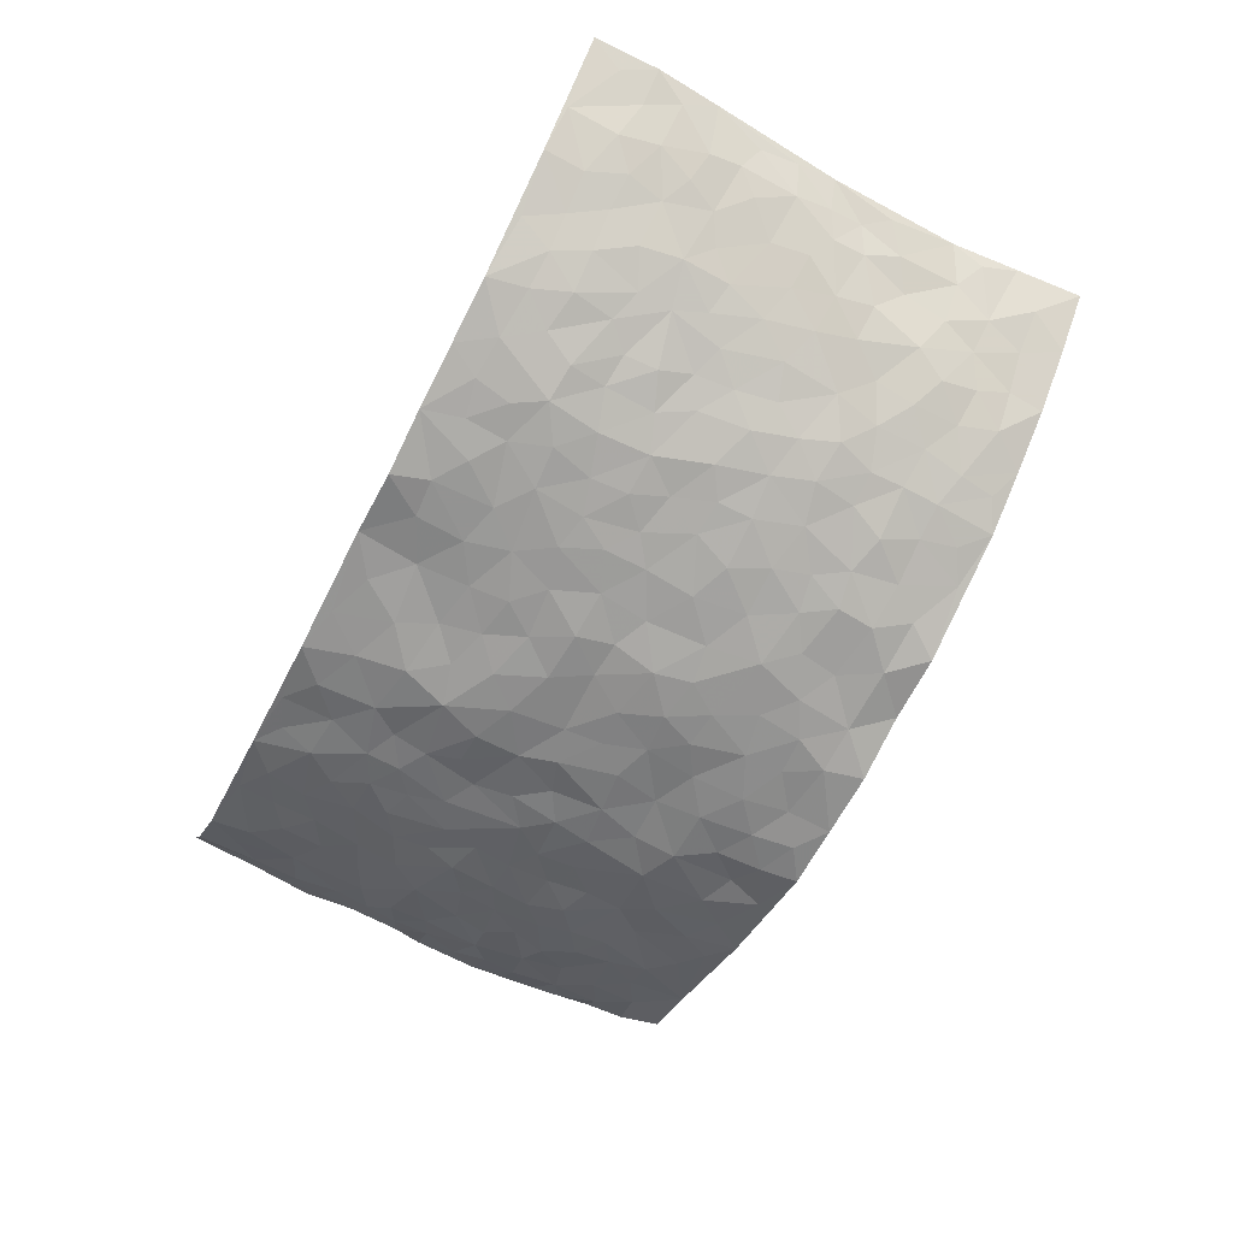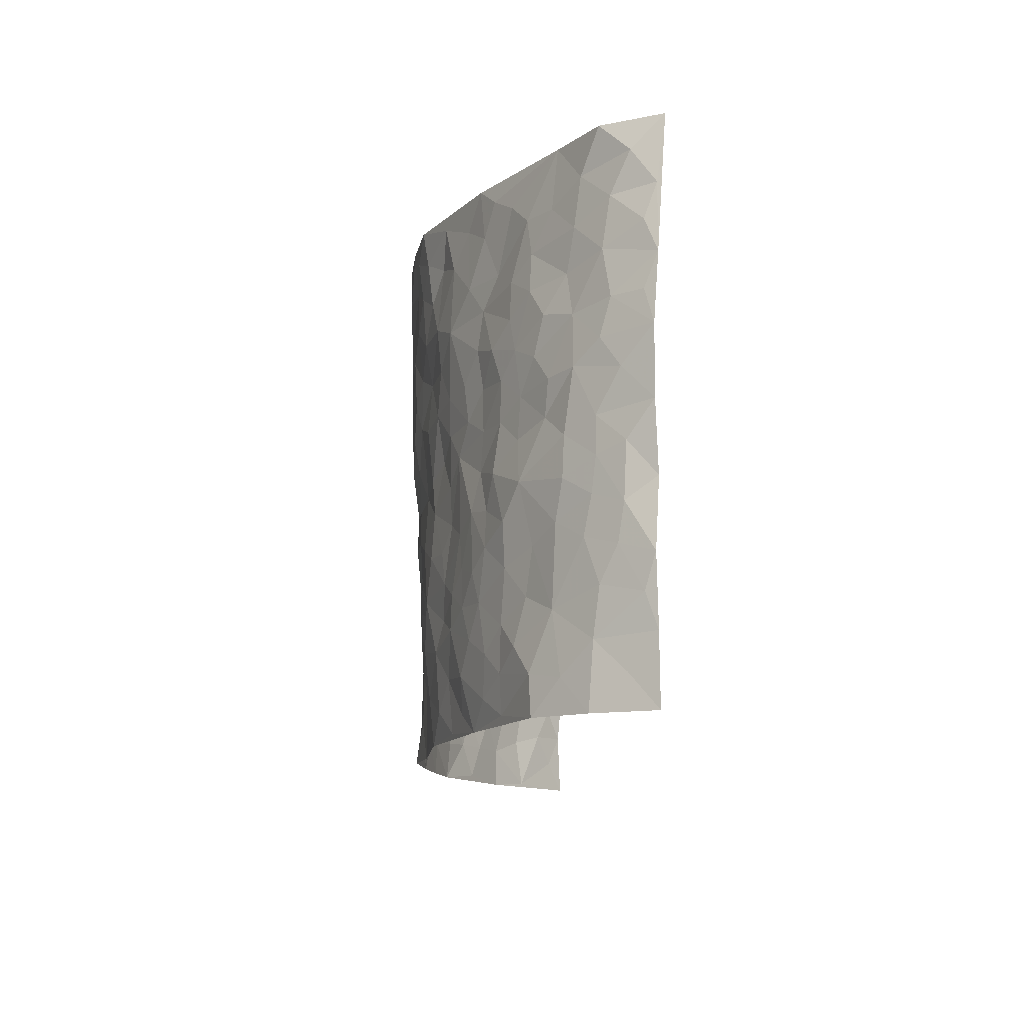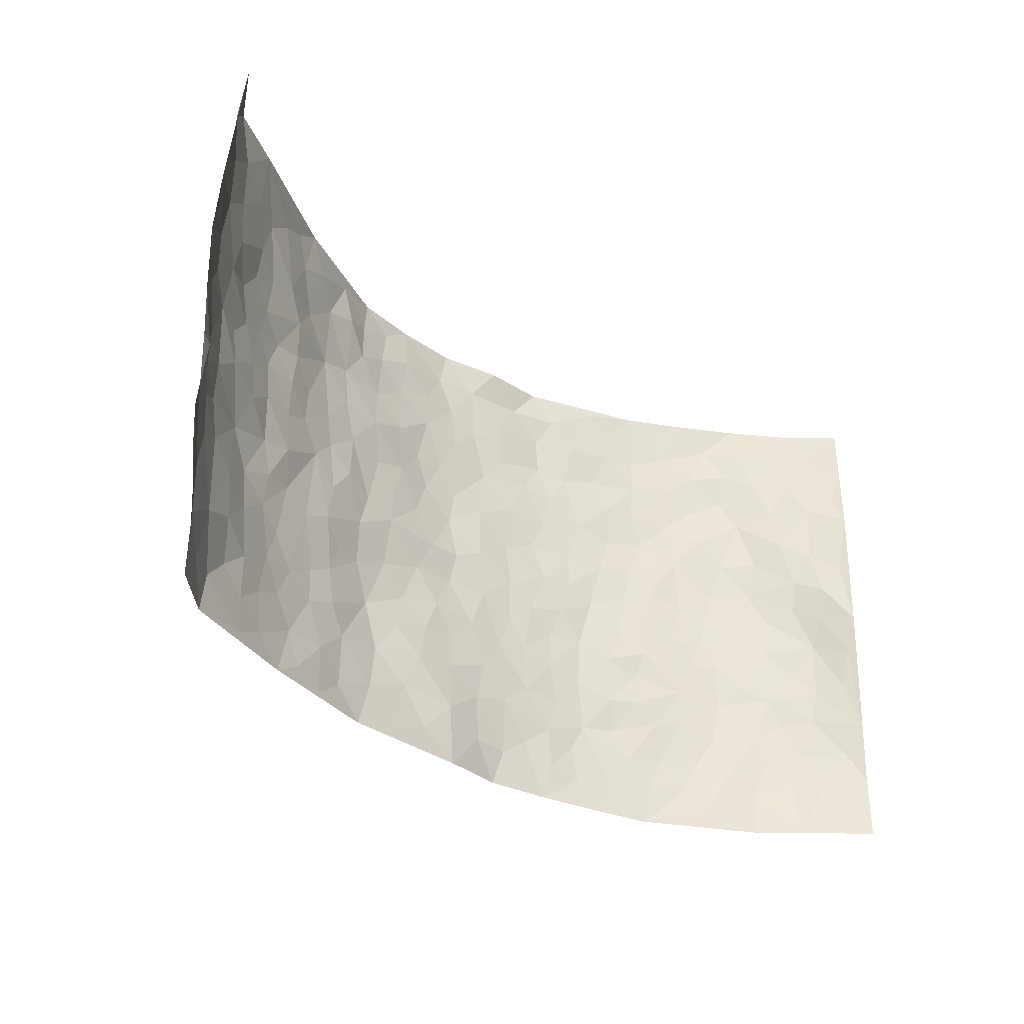
<metadata>
{"format":"obj","ext":"obj","renderer":"f3d","projection":"perspective","resolution":1024,"background":"white","views":[{"elev":-67.8,"azim":63.0,"up":"+Z"},{"elev":-12.3,"azim":-93.7,"up":"+Y"},{"elev":-32.1,"azim":-43.7,"up":"+Y"}]}
</metadata>
<code>
v -0.868 -0.001679 0.2452
v -0.8579 0.9934 0.2697
v 0.8866 0.006194 0.2434
v 0.8764 0.9985 0.2566
v -0.7576 0.3916 0.1039
v -0.8823 0.4963 0.2418
v -0.8014 0.3561 0.1473
v 0.003529 3.438e-05 -0.09815
v -0.8807 0.2479 0.2399
v -0.8463 0.3358 0.1948
v -0.7125 0.001987 0.05428
v -0.8727 0.1229 0.2435
v -0.6819 0.2925 0.05998
v -0.8026 -0.0003081 0.1395
v -0.7886 0.2872 0.1351
v -0.4808 0.001738 -0.02722
v -0.8658 0.1858 0.2232
v -0.2917 0.1665 -0.08899
v -0.7392 0.3212 0.0937
v -0.8053 0.1179 0.1472
v -0.8383 0.06148 0.1981
v -0.7572 0.06315 0.09851
v -0.6538 0.1271 0.03026
v -0.7013 0.07505 0.05163
v -0.8127 0.2054 0.1576
v -0.8373 0.268 0.1853
v -0.7336 0.1765 0.088
v -0.6662 0.2087 0.05007
v -0.8062 0.4866 0.1544
v -0.8691 0.3726 0.248
v -0.6839 0.9964 0.1061
v -0.527 0.2217 -0.02194
v 0.2639 0.1575 -0.09378
v -0.8785 0.7456 0.2514
v -0.3616 0.3924 -0.06318
v -0.7343 0.752 0.1158
v -0.7477 0.8301 0.1273
v -0.5676 0.4423 -0.0002563
v -0.5824 0.6053 0.01307
v -0.4713 0.9965 -0.01781
v -0.8673 0.6841 0.2287
v -0.6367 0.5621 0.04347
v -0.3866 0.7523 -0.06941
v -0.502 0.2794 -0.03271
v -0.4535 0.2249 -0.04775
v -0.4879 0.1615 -0.03694
v -0.4405 0.6356 -0.04481
v -0.3616 0.5592 -0.06719
v 0.1679 0.4725 -0.1074
v -0.3305 0.2202 -0.07573
v -0.2079 0.6089 -0.105
v -0.3705 0.6279 -0.0688
v -0.2999 0.05684 -0.08238
v -0.605 0.7098 0.02712
v -0.3916 0.1938 -0.066
v -0.812 0.6169 0.1616
v -0.0364 0.3465 -0.11
v 0.05983 0.3385 -0.1103
v 0.2997 0.4512 -0.08951
v -0.09296 0.5491 -0.1178
v -0.1628 0.5544 -0.1075
v 0.09407 0.6287 -0.1232
v -0.6179 0.3463 0.01397
v -0.7145 0.5734 0.08456
v -0.8598 0.8067 0.2312
v -0.548 0.1289 -0.01231
v -0.3618 0.01173 -0.05993
v -0.7552 0.4654 0.1072
v -0.6003 0.1718 0.01221
v -0.5983 0.01834 0.01341
v -0.2423 0.001152 -0.0903
v -0.5997 0.08835 0.01008
v -0.5358 0.05285 -0.01433
v -0.4243 0.03701 -0.04476
v -0.4455 0.1033 -0.04959
v -0.8235 0.6845 0.1793
v -0.8646 0.8697 0.2534
v -0.7024 0.5085 0.08018
v -6.51e-05 0.9963 -0.138
v -0.7541 0.6745 0.1228
v -0.5514 0.3148 -0.01318
v -0.5001 0.4602 -0.01774
v 0.008382 0.5693 -0.1282
v -0.04727 0.4811 -0.1137
v 0.00553 0.4176 -0.1194
v -0.1217 0.1271 -0.1022
v -0.5542 0.6695 -0.001408
v -0.8418 0.5604 0.1924
v -0.6984 0.6907 0.07821
v -0.4429 0.2964 -0.0486
v -0.614 0.2669 0.01769
v -0.4889 0.6878 -0.02327
v -0.1706 0.4839 -0.1023
v -0.2594 0.4353 -0.09207
v -0.6243 0.6488 0.03478
v -0.007799 0.1158 -0.09368
v -0.4082 0.5095 -0.0523
v -0.3396 0.2879 -0.07518
v -0.2379 0.5023 -0.09569
v -0.1789 0.3809 -0.1089
v -0.8847 0.6215 0.2421
v -0.6752 0.6224 0.06396
v -0.7682 0.5791 0.1217
v -0.3582 0.1095 -0.06742
v -0.5083 0.5325 -0.01345
v -0.6627 0.4065 0.03847
v -0.1283 0.3224 -0.1108
v -0.1478 0.2486 -0.1015
v -0.5041 0.6113 -0.01398
v 0.111 0.7278 -0.1315
v -0.001039 0.214 -0.1006
v -0.0707 0.272 -0.1036
v 0.007462 0.2869 -0.1093
v -0.4229 0.3628 -0.05097
v -0.1944 0.1832 -0.107
v -0.63 0.4875 0.03906
v -0.5445 0.3809 -0.009936
v -0.4838 0.391 -0.03354
v -0.3026 0.5234 -0.07584
v -0.2573 0.3497 -0.09819
v -0.3498 0.4661 -0.06596
v -0.2255 0.2706 -0.1054
v -0.0886 0.4105 -0.1144
v -0.5773 0.5309 0.01211
v -0.08952 0.1972 -0.09624
v -0.2117 0.09251 -0.09772
v -0.3949 0.2583 -0.06378
v -0.8505 0.4349 0.1987
v -0.8091 0.4189 0.1539
v 0.09491 0.4218 -0.1117
v 0.2128 0.237 -0.1038
v 0.0847 0.5159 -0.1137
v 0.02145 0.4865 -0.1168
v 0.1688 0.3919 -0.1083
v 0.7411 0.5006 0.1225
v 0.2223 0.4328 -0.09971
v 0.2695 0.313 -0.0954
v 0.1632 0.5658 -0.1162
v 0.1217 0.9967 -0.1126
v -0.2894 0.6184 -0.08884
v 0.4183 0.8809 -0.05808
v 0.4758 1 -0.02786
v -0.2134 0.7786 -0.1106
v -0.05796 0.8614 -0.1297
v -0.3184 0.3481 -0.07959
v -0.4505 0.5652 -0.0379
v -0.07082 0.05173 -0.09849
v -0.1551 0.02139 -0.09469
v 0.1268 0.00252 -0.1156
v 0.01433 0.8575 -0.1345
v -0.01541 0.6978 -0.1306
v 0.4245 0.1977 -0.06653
v 0.3447 0.29 -0.08441
v 0.579 0.529 0.00233
v 0.5174 0.5487 -0.02637
v 0.4562 0.1367 -0.05199
v 0.5183 0.2294 -0.02499
v 0.4133 0.3626 -0.06073
v 0.02475 0.639 -0.1305
v -0.05778 0.6254 -0.1284
v -0.1448 0.7282 -0.1149
v -0.0855 0.6909 -0.1258
v -0.05909 0.7884 -0.1293
v -0.134 0.6312 -0.1154
v 0.02234 0.7723 -0.131
v 0.2449 0.9977 -0.1114
v -0.01883 0.9243 -0.1365
v -0.2673 0.8437 -0.09959
v -0.1995 0.8774 -0.1168
v -0.3141 0.7789 -0.09133
v -0.2455 0.9959 -0.1185
v -0.2252 0.695 -0.09774
v -0.3144 0.6985 -0.08407
v -0.1399 0.8272 -0.1241
v -0.1235 0.9946 -0.1327
v 0.2202 0.745 -0.1156
v 0.1763 0.6657 -0.1191
v 0.3297 0.5947 -0.0941
v 0.2638 0.5221 -0.0999
v 0.2691 0.665 -0.1074
v 0.4218 0.7458 -0.06458
v 0.3567 0.6838 -0.08725
v 0.2875 0.7332 -0.1019
v 0.06855 0.9272 -0.1269
v 0.08049 0.8209 -0.1316
v 0.1461 0.8567 -0.1188
v 0.2518 0.8727 -0.1134
v 0.3228 0.7933 -0.09498
v 0.2356 0.5946 -0.1118
v -0.8105 0.8649 0.1814
v -0.6499 0.8158 0.06207
v -0.8046 0.7731 0.1683
v -0.7923 0.9962 0.1659
v -0.8373 0.9367 0.2133
v -0.754 0.9196 0.1384
v -0.6896 0.884 0.09484
v -0.5767 0.928 0.03305
v -0.6295 0.8851 0.0563
v -0.6576 0.7456 0.05795
v -0.5389 0.8135 0.01055
v -0.5983 0.7808 0.02999
v -0.4942 0.8995 -0.0117
v -0.3853 0.8764 -0.06319
v -0.5238 0.9586 0.005139
v -0.4551 0.8145 -0.03759
v -0.4294 0.9337 -0.03746
v -0.3391 0.9704 -0.07731
v -0.4963 0.7598 -0.01373
v -0.3149 0.8991 -0.07998
v -0.2588 0.9279 -0.1088
v 0.158 0.7839 -0.1236
v 0.2568 0.8039 -0.1124
v 0.1885 0.9322 -0.1184
v 0.392 0.8136 -0.07707
v 0.3356 0.8813 -0.0858
v 0.3738 0.9833 -0.06464
v 0.2873 0.9369 -0.09708
v 0.4324 0.9494 -0.04834
v 0.383 0.4932 -0.0803
v 0.3285 0.5283 -0.09045
v 0.4812 0.6058 -0.04788
v 0.4323 0.6656 -0.06803
v 0.407 0.5885 -0.07383
v 0.3578 0.1909 -0.08651
v 0.4783 0.3366 -0.04189
v 0.4591 0.5235 -0.05678
v 0.349 0.3884 -0.0828
v -0.1244 0.9117 -0.1244
v -0.1846 0.9544 -0.1253
v 0.3247 0.1332 -0.08902
v 0.5967 0.0175 0.01822
v 0.2041 0.3328 -0.1037
v 0.2744 0.3847 -0.09617
v 0.574 0.2501 0.0007587
v 0.6856 1 0.09973
v 0.8797 0.2535 0.2495
v 0.484 0.8137 -0.03708
v 0.6845 0.4909 0.07514
v 0.4831 0.7486 -0.04246
v 0.8574 0.5012 0.2716
v 0.6518 0.2972 0.03724
v 0.5037 0.4698 -0.03145
v 0.735 0.3141 0.1089
v 0.5522 0.4179 -0.0101
v 0.4902 0.004175 -0.04207
v 0.09308 0.2512 -0.1062
v 0.5039 0.0792 -0.03504
v 0.1373 0.3182 -0.1098
v 0.4163 0.2669 -0.06064
v 0.8104 0.2692 0.1699
v 0.6236 0.4654 0.02667
v 0.5699 0.08418 -0.003695
v 0.4469 0.4272 -0.05196
v 0.5942 0.3746 0.01034
v 0.2912 0.2324 -0.09679
v 0.4749 0.2732 -0.03892
v 0.268 0.07816 -0.09205
v 0.3702 0.002687 -0.06999
v 0.2482 0.00131 -0.09402
v 0.2054 0.1141 -0.1032
v 0.07071 0.1689 -0.1026
v 0.1487 0.189 -0.1028
v 0.6003 0.15 0.01138
v 0.7309 0.4266 0.1117
v 0.7138 0.2245 0.08808
v 0.6309 0.08356 0.0369
v 0.6479 0.388 0.04151
v 0.6866 0.3425 0.0725
v 0.8151 0.3297 0.1819
v 0.7028 0.5707 0.09502
v 0.6666 0.1484 0.05765
v 0.7284 0.1535 0.09501
v 0.7818 0.3712 0.1507
v 0.8491 0.3528 0.2283
v 0.812 0.4422 0.1872
v 0.5711 0.3153 0.001113
v 0.7743 0.1095 0.1301
v 0.3364 0.06325 -0.08229
v 0.4141 0.06958 -0.06653
v 0.07486 0.07678 -0.1037
v 0.1465 0.07221 -0.106
v 0.8517 0.7508 0.2785
v 0.7013 0.08235 0.07833
v 0.6387 0.2183 0.03207
v 0.854 0.4268 0.2499
v 0.8154 0.5112 0.2128
v 0.7631 0.2543 0.1241
v 0.5305 0.1505 -0.02688
v 0.7032 0.005104 0.07891
v 0.4964 0.3961 -0.02967
v 0.8598 0.06832 0.2144
v 0.8899 0.1305 0.2392
v 0.7892 0.1848 0.1429
v 0.8296 0.1287 0.1857
v 0.7749 0.01312 0.1427
v 0.8582 0.1924 0.2125
v 0.642 0.559 0.04296
v 0.6585 0.6356 0.06409
v 0.5708 0.6388 0.002172
v 0.7477 0.6921 0.1663
v 0.6079 0.7737 0.031
v 0.8419 0.6258 0.2577
v 0.7139 0.6439 0.1168
v 0.776 0.5969 0.1788
v 0.6903 0.7461 0.09311
v 0.7769 0.5332 0.1661
v 0.8132 0.5754 0.2276
v 0.7981 0.6605 0.2101
v 0.6132 0.6947 0.03921
v 0.5524 0.726 -0.005847
v 0.5061 0.6768 -0.03844
v 0.7734 0.8533 0.1814
v 0.669 0.8733 0.08571
v 0.7424 0.7778 0.1525
v 0.7986 0.7789 0.2173
v 0.7188 0.8455 0.1329
v 0.8623 0.8746 0.2653
v 0.6601 0.805 0.06739
v 0.8429 0.8118 0.2539
v 0.6885 0.9337 0.1074
v 0.7856 0.9984 0.1734
v 0.5816 1 0.0338
v 0.7509 0.9271 0.1588
v 0.8219 0.9277 0.2094
v 0.6283 0.9368 0.05376
v 0.5395 0.9036 -0.0026
v 0.4823 0.8833 -0.03485
v 0.5304 0.9716 -0.0002813
v 0.5522 0.8236 0.002549
v 0.6075 0.8627 0.03985
f 29 6 128
f 12 21 20
f 26 10 9
f 55 45 46
f 27 19 15
f 26 9 17
f 101 6 88
f 12 1 21
f 7 15 19
f 125 86 96
f 84 123 85
f 129 29 128
f 25 27 15
f 12 20 17
f 73 75 66
f 22 14 11
f 26 17 25
f 9 12 17
f 25 15 26
f 5 129 7
f 52 146 48
f 55 18 50
f 7 19 5
f 20 27 25
f 124 82 105
f 41 76 34
f 20 14 22
f 14 20 21
f 14 21 1
f 24 22 11
f 24 27 22
f 72 66 69
f 69 32 91
f 70 24 11
f 24 23 27
f 17 20 25
f 27 20 22
f 10 15 7
f 10 26 15
f 23 28 27
f 27 13 19
f 28 23 69
f 13 27 28
f 119 121 94
f 10 7 129
f 6 30 128
f 9 10 30
f 36 192 80
f 80 102 89
f 118 81 44
f 64 103 78
f 115 126 86
f 45 32 46
f 91 63 13
f 129 68 29
f 95 87 54
f 95 54 199
f 202 40 204
f 82 97 105
f 29 88 6
f 18 55 104
f 148 126 71
f 38 82 124
f 50 18 122
f 117 82 38
f 5 19 106
f 82 117 118
f 80 64 102
f 127 45 55
f 194 77 190
f 98 35 114
f 39 124 105
f 127 50 98
f 106 19 13
f 66 75 46
f 39 95 42
f 63 117 38
f 95 89 102
f 101 56 76
f 51 140 99
f 18 53 126
f 62 83 132
f 45 127 90
f 112 113 57
f 103 29 68
f 130 85 58
f 109 39 105
f 35 94 121
f 113 246 58
f 151 165 163
f 120 100 94
f 114 127 98
f 192 190 65
f 95 39 87
f 36 191 37
f 67 104 74
f 56 101 88
f 13 63 106
f 192 34 76
f 268 241 243
f 108 115 125
f 93 84 60
f 133 84 85
f 156 288 157
f 101 76 41
f 80 103 64
f 105 97 146
f 99 61 51
f 92 109 47
f 125 96 111
f 158 227 153
f 75 104 55
f 69 66 32
f 81 91 32
f 106 78 68
f 42 64 78
f 77 34 65
f 24 70 72
f 75 73 16
f 16 71 67
f 2 34 77
f 13 28 91
f 103 56 88
f 56 80 76
f 72 69 23
f 11 16 70
f 16 73 70
f 16 67 74
f 115 18 126
f 24 72 23
f 73 72 70
f 16 74 75
f 72 73 66
f 32 45 44
f 84 83 60
f 66 46 32
f 78 106 116
f 117 63 81
f 67 53 104
f 103 68 78
f 69 91 28
f 36 80 89
f 106 38 116
f 106 68 5
f 81 118 117
f 62 132 138
f 32 44 81
f 53 67 71
f 57 58 85
f 123 100 107
f 93 60 61
f 33 230 224
f 8 96 147
f 132 133 130
f 140 48 119
f 93 100 123
f 122 98 50
f 164 60 160
f 53 71 126
f 125 112 108
f 193 194 195
f 75 55 46
f 63 91 81
f 56 103 80
f 196 198 31
f 18 104 53
f 121 48 97
f 38 106 63
f 118 97 82
f 97 35 121
f 51 172 140
f 130 134 49
f 87 39 109
f 288 252 263
f 97 114 35
f 47 43 92
f 57 113 58
f 248 130 58
f 34 101 41
f 114 90 127
f 116 124 42
f 145 94 35
f 118 114 97
f 167 79 175
f 98 145 35
f 85 123 57
f 43 47 52
f 199 36 89
f 42 78 116
f 159 83 62
f 88 29 103
f 74 104 75
f 118 44 90
f 173 140 172
f 42 95 102
f 190 192 37
f 65 190 77
f 89 95 199
f 125 111 112
f 92 87 109
f 18 115 122
f 177 180 176
f 112 57 107
f 109 105 146
f 93 94 100
f 285 286 275
f 96 86 147
f 137 232 131
f 57 123 107
f 87 92 208
f 49 134 136
f 132 130 49
f 161 164 162
f 50 127 55
f 122 108 107
f 122 107 100
f 48 140 52
f 118 90 114
f 99 119 94
f 123 84 93
f 36 37 192
f 48 121 119
f 120 122 100
f 39 42 124
f 38 124 116
f 248 58 246
f 44 45 90
f 98 122 120
f 146 52 47
f 94 93 99
f 168 209 170
f 212 183 188
f 202 197 200
f 42 102 64
f 107 108 112
f 99 93 61
f 8 280 96
f 112 111 113
f 125 115 86
f 115 108 122
f 128 30 10
f 5 68 129
f 10 129 128
f 132 49 138
f 83 84 133
f 130 133 85
f 83 133 132
f 248 134 130
f 156 152 224
f 151 110 165
f 212 186 211
f 153 224 249
f 254 251 244
f 246 261 262
f 225 158 249
f 49 136 179
f 185 184 150
f 214 188 181
f 181 188 182
f 161 163 174
f 143 170 172
f 110 211 185
f 184 79 167
f 174 228 169
f 62 110 159
f 163 150 144
f 210 169 229
f 170 143 168
f 176 211 110
f 98 120 145
f 94 145 120
f 48 146 97
f 109 146 47
f 148 86 126
f 147 86 148
f 71 8 148
f 8 147 148
f 244 276 254
f 232 136 134
f 174 143 161
f 60 83 160
f 163 162 151
f 159 160 83
f 261 281 262
f 259 281 149
f 219 220 59
f 246 113 111
f 33 255 131
f 157 256 152
f 137 255 153
f 230 278 279
f 262 260 33
f 154 155 242
f 131 255 137
f 248 131 232
f 281 280 149
f 259 258 278
f 220 179 59
f 159 151 160
f 162 160 151
f 164 61 60
f 228 174 144
f 144 174 163
f 159 110 151
f 161 172 164
f 186 184 185
f 161 162 163
f 61 164 51
f 160 162 164
f 187 217 213
f 150 163 165
f 205 202 200
f 79 184 139
f 170 43 173
f 174 169 143
f 161 143 172
f 167 144 150
f 176 180 183
f 172 170 173
f 223 226 221
f 185 150 165
f 99 140 119
f 207 206 203
f 172 51 164
f 43 52 173
f 173 52 140
f 167 175 228
f 228 229 169
f 210 168 169
f 177 110 62
f 189 138 179
f 62 138 177
f 136 232 233
f 181 182 222
f 150 184 167
f 178 180 189
f 49 179 138
f 177 138 189
f 180 178 182
f 178 179 220
f 307 308 304
f 222 223 221
f 215 187 188
f 176 183 212
f 187 213 186
f 214 215 188
f 185 211 186
f 237 181 239
f 182 188 183
f 110 185 165
f 216 215 141
f 211 176 212
f 182 183 180
f 176 110 177
f 213 184 186
f 178 189 179
f 177 189 180
f 195 190 37
f 197 198 200
f 195 194 190
f 34 192 65
f 80 192 76
f 37 196 195
f 194 2 77
f 193 2 194
f 196 37 191
f 31 193 195
f 198 196 191
f 31 195 196
f 199 201 191
f 197 204 31
f 198 191 201
f 31 198 197
f 201 199 54
f 36 199 191
f 54 208 201
f 208 43 205
f 208 54 87
f 198 201 200
f 206 205 203
f 43 170 203
f 210 207 209
f 40 202 206
f 31 204 40
f 197 202 204
f 208 205 200
f 43 203 205
f 205 206 202
f 203 209 207
f 171 40 207
f 40 206 207
f 208 200 201
f 43 208 92
f 170 209 203
f 168 143 169
f 207 210 171
f 168 210 209
f 188 187 212
f 212 187 186
f 166 139 213
f 184 213 139
f 237 214 181
f 215 214 141
f 216 141 218
f 213 217 166
f 142 166 216
f 217 216 166
f 187 215 217
f 216 217 215
f 237 141 214
f 142 216 218
f 223 222 182
f 179 136 59
f 223 220 219
f 267 238 251
f 237 327 141
f 223 182 178
f 158 290 253
f 220 223 178
f 59 233 227
f 233 59 136
f 248 246 131
f 153 249 158
f 251 254 267
f 223 219 226
f 111 261 246
f 297 251 238
f 276 256 157
f 167 228 144
f 229 228 175
f 175 171 229
f 229 171 210
f 260 257 33
f 265 271 272
f 266 289 283
f 269 243 250
f 249 224 152
f 266 283 271
f 227 233 137
f 253 227 158
f 325 313 320
f 135 264 275
f 310 329 239
f 270 298 297
f 249 256 225
f 275 273 269
f 311 222 221
f 155 154 299
f 234 276 157
f 310 311 299
f 222 239 181
f 221 226 155
f 266 263 252
f 242 290 244
f 264 273 275
f 273 264 243
f 242 244 154
f 276 290 225
f 288 234 157
f 240 282 302
f 275 286 306
f 225 290 158
f 234 263 284
f 241 254 276
f 233 232 137
f 137 153 227
f 264 135 238
f 244 251 154
f 260 259 257
f 227 253 219
f 33 224 255
f 154 297 299
f 240 302 307
f 297 154 251
f 264 268 243
f 253 226 219
f 271 284 263
f 277 294 293
f 290 242 253
f 241 234 284
f 59 227 219
f 242 155 226
f 252 245 231
f 157 152 156
f 257 230 33
f 152 256 249
f 278 230 257
f 262 33 131
f 224 153 255
f 259 278 257
f 134 248 232
f 230 279 224
f 96 261 111
f 261 96 280
f 280 281 261
f 246 262 131
f 252 247 245
f 268 267 241
f 283 277 272
f 288 247 252
f 275 274 285
f 295 291 294
f 267 268 264
f 263 234 288
f 309 310 299
f 290 276 244
f 283 272 271
f 267 254 241
f 265 243 241
f 236 240 285
f 297 238 270
f 303 305 298
f 241 276 234
f 221 155 299
f 272 277 293
f 250 243 287
f 286 285 240
f 284 271 265
f 271 263 266
f 295 3 291
f 225 256 276
f 241 284 265
f 289 266 231
f 3 292 291
f 321 235 323
f 293 294 296
f 279 278 258
f 245 279 258
f 279 156 224
f 260 281 259
f 280 8 149
f 262 281 260
f 231 266 252
f 267 264 238
f 306 304 270
f 283 289 295
f 243 269 273
f 236 269 250
f 294 292 296
f 274 236 285
f 269 274 275
f 250 287 293
f 245 289 231
f 236 274 269
f 156 279 247
f 242 226 253
f 247 279 245
f 243 265 287
f 288 156 247
f 265 272 293
f 296 292 236
f 293 287 265
f 295 294 277
f 277 283 295
f 236 250 296
f 289 3 295
f 292 294 291
f 293 296 250
f 300 304 308
f 325 320 235
f 329 330 326
f 270 304 303
f 270 303 298
f 309 305 301
f 135 306 270
f 299 297 298
f 298 309 299
f 238 135 270
f 300 314 305
f 303 300 305
f 304 306 307
f 300 303 304
f 282 319 315
f 322 325 235
f 275 306 135
f 307 306 286
f 240 307 286
f 308 307 302
f 302 282 308
f 308 282 315
f 305 309 298
f 310 309 301
f 310 301 329
f 310 239 311
f 222 311 239
f 299 311 221
f 319 312 315
f 312 323 316
f 301 305 318
f 305 314 316
f 300 308 315
f 316 314 312
f 312 314 315
f 315 314 300
f 323 312 324
f 316 313 318
f 282 4 317
f 330 313 325
f 4 321 324
f 235 320 323
f 282 317 319
f 312 319 317
f 326 325 322
f 316 320 313
f 316 318 305
f 142 218 327
f 327 218 141
f 316 323 320
f 324 312 317
f 4 324 317
f 321 323 324
f 318 313 330
f 328 326 322
f 326 327 329
f 329 327 237
f 326 328 327
f 322 142 328
f 327 328 142
f 329 237 239
f 301 318 330
f 326 330 325
f 330 329 301

</code>
